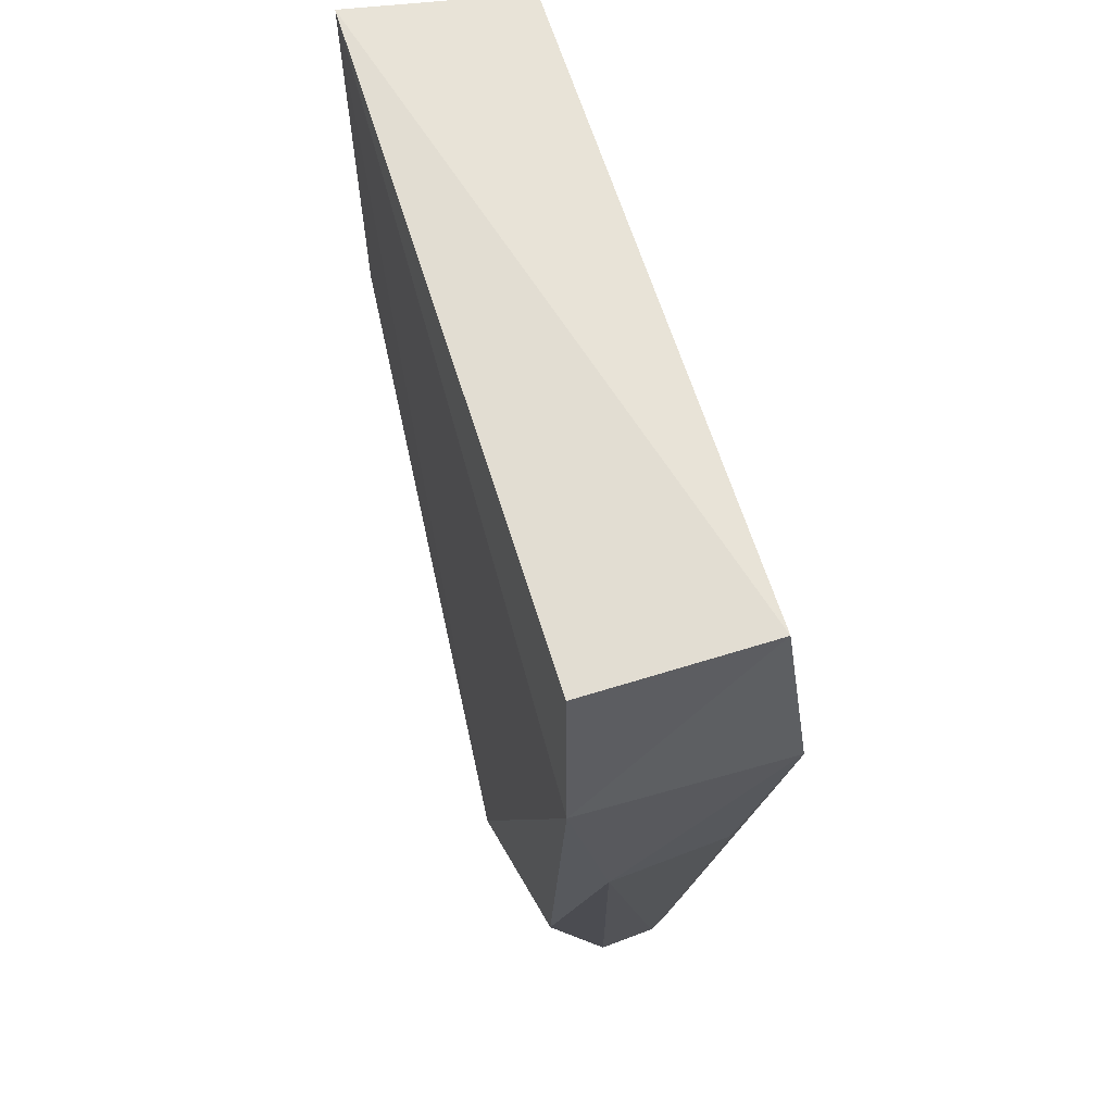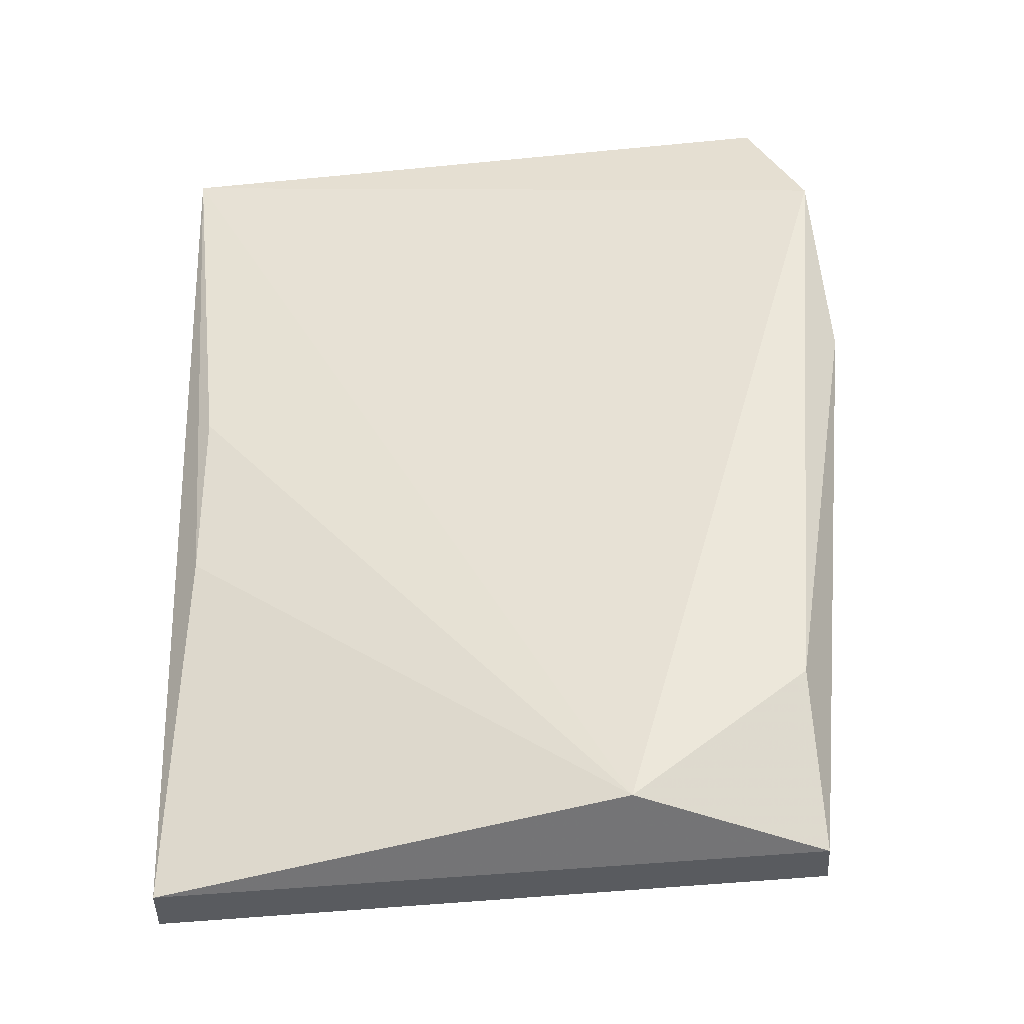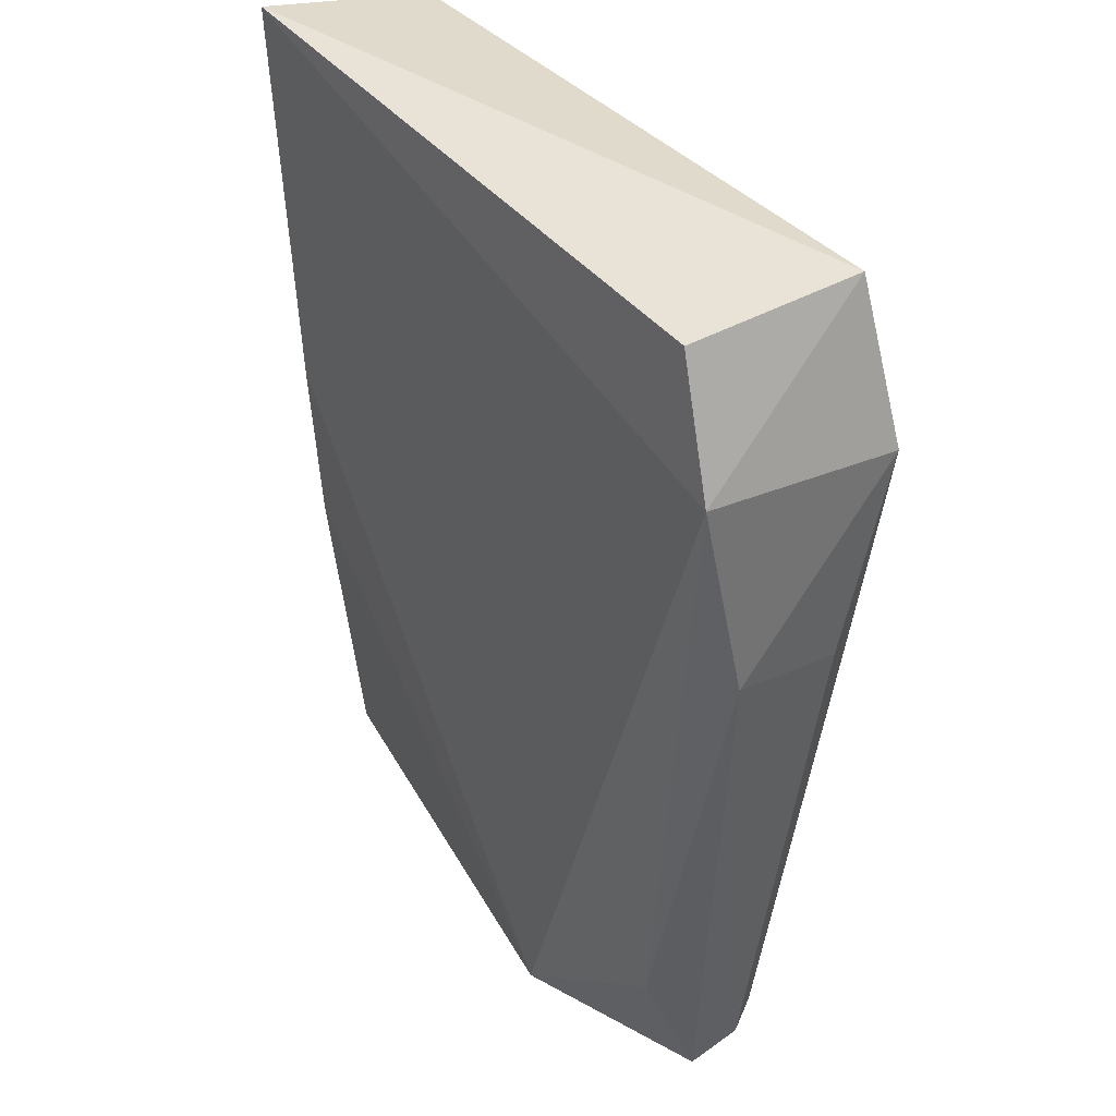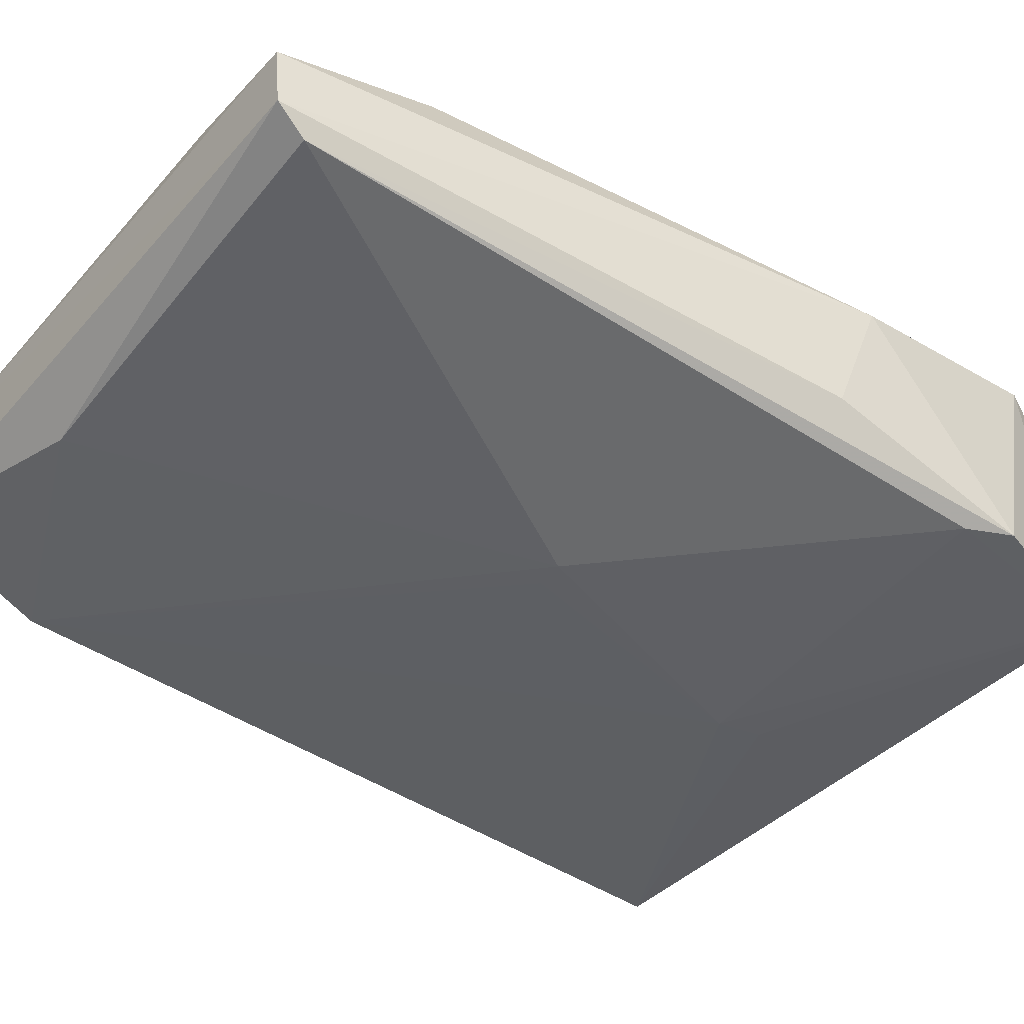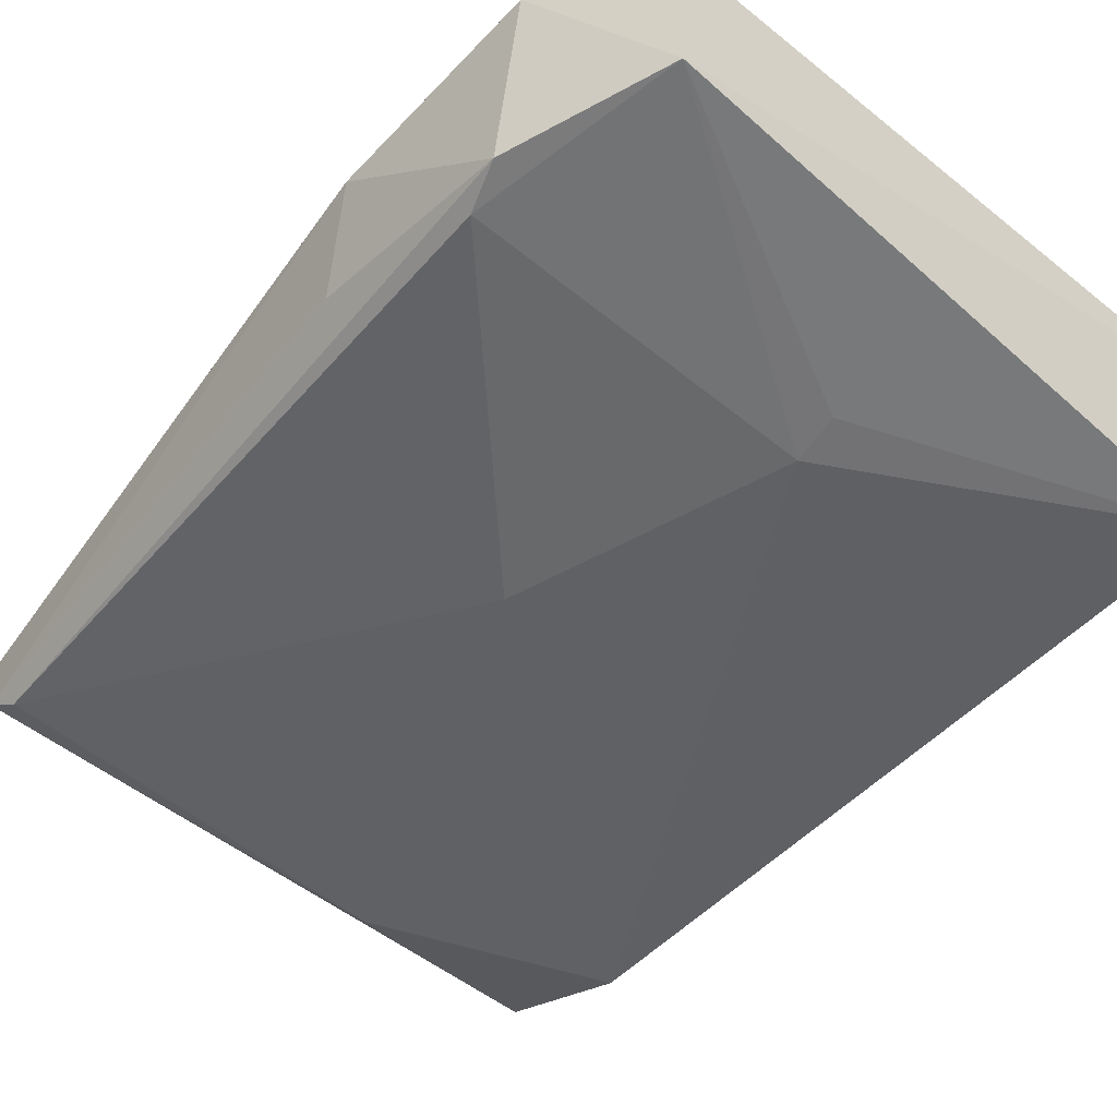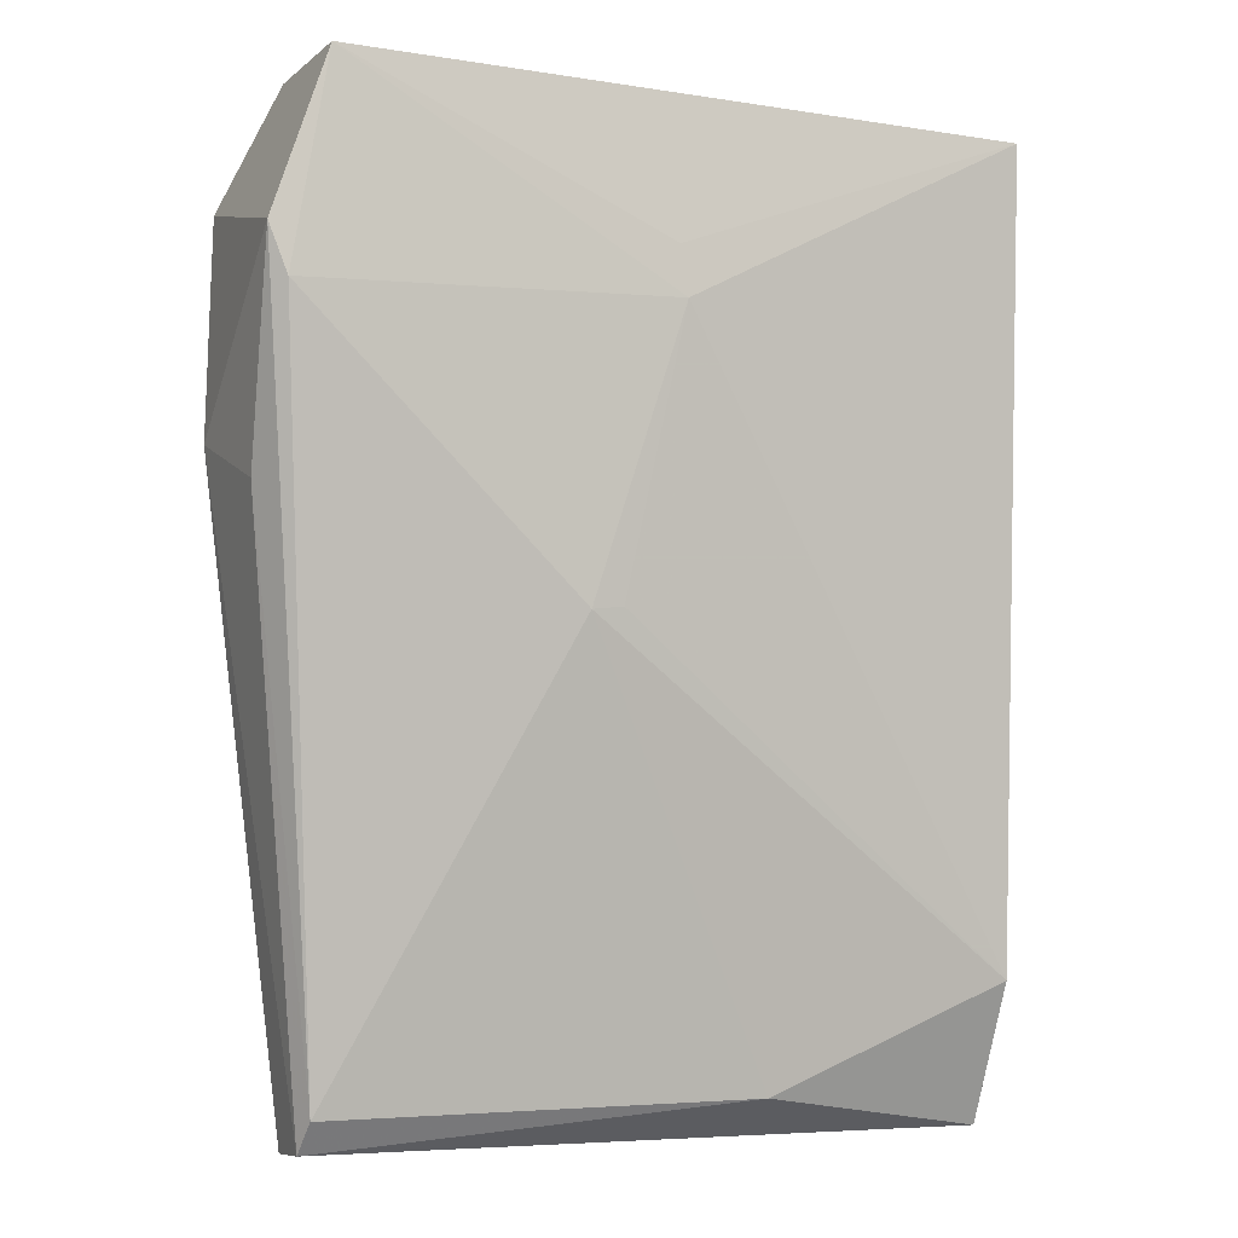
<metadata>
{"format":"obj","ext":"obj","renderer":"f3d","projection":"perspective","resolution":1024,"background":"white","views":[{"elev":69.1,"azim":-106.3,"up":"+Z"},{"elev":-39.4,"azim":-172.1,"up":"+Z"},{"elev":42.1,"azim":-123.8,"up":"+Z"},{"elev":-44.1,"azim":-126.4,"up":"+Y"},{"elev":-52.5,"azim":-40.8,"up":"+Y"},{"elev":-1.4,"azim":-19.1,"up":"+Z"}]}
</metadata>
<code>
v 0.05201 -0.107 0.1015
v 0.05114 -0.1248 0.09782
v 0.05025 -0.1171 0.00758
v -0.01427 -0.1129 0.007938
v -0.01297 -0.1266 0.1017
v 0.003056 -0.1042 0.01008
v 0.05091 -0.1226 0.02151
v 0.04904 -0.1107 0.006764
v -0.01914 -0.1068 0.09009
v 0.0092 -0.128 0.0549
v -0.01326 -0.1207 0.01184
v 0.04733 -0.1067 0.04307
v -0.01397 -0.1187 0.008651
v -0.01326 -0.1085 0.102
v -0.01368 -0.1069 0.0241
v 0.01793 -0.1281 0.08168
v 0.02764 -0.1221 0.01192
v -0.01685 -0.1279 0.08184
v 0.04737 -0.1059 0.06166
v -0.02056 -0.1104 0.06939
v 0.0122 -0.1278 0.05514
v 0.01736 -0.1276 0.08639
v -0.0185 -0.1274 0.08652
v -0.01879 -0.1224 0.0657
f 5 2 1
f 7 1 2
f 7 3 1
f 8 1 3
f 8 4 6
f 9 1 6
f 12 8 6
f 12 1 8
f 13 8 3
f 13 4 8
f 14 9 5
f 14 5 1
f 14 1 9
f 15 9 6
f 15 6 4
f 16 7 2
f 17 3 7
f 17 7 10
f 17 10 11
f 17 13 3
f 17 11 13
f 18 11 10
f 18 16 5
f 18 10 16
f 19 12 6
f 19 6 1
f 19 1 12
f 20 4 13
f 20 15 4
f 20 9 15
f 21 16 10
f 21 10 7
f 21 7 16
f 22 16 2
f 22 2 5
f 22 5 16
f 23 11 18
f 23 9 20
f 23 18 5
f 23 5 9
f 24 13 11
f 24 11 23
f 24 23 20
f 24 20 13

</code>
